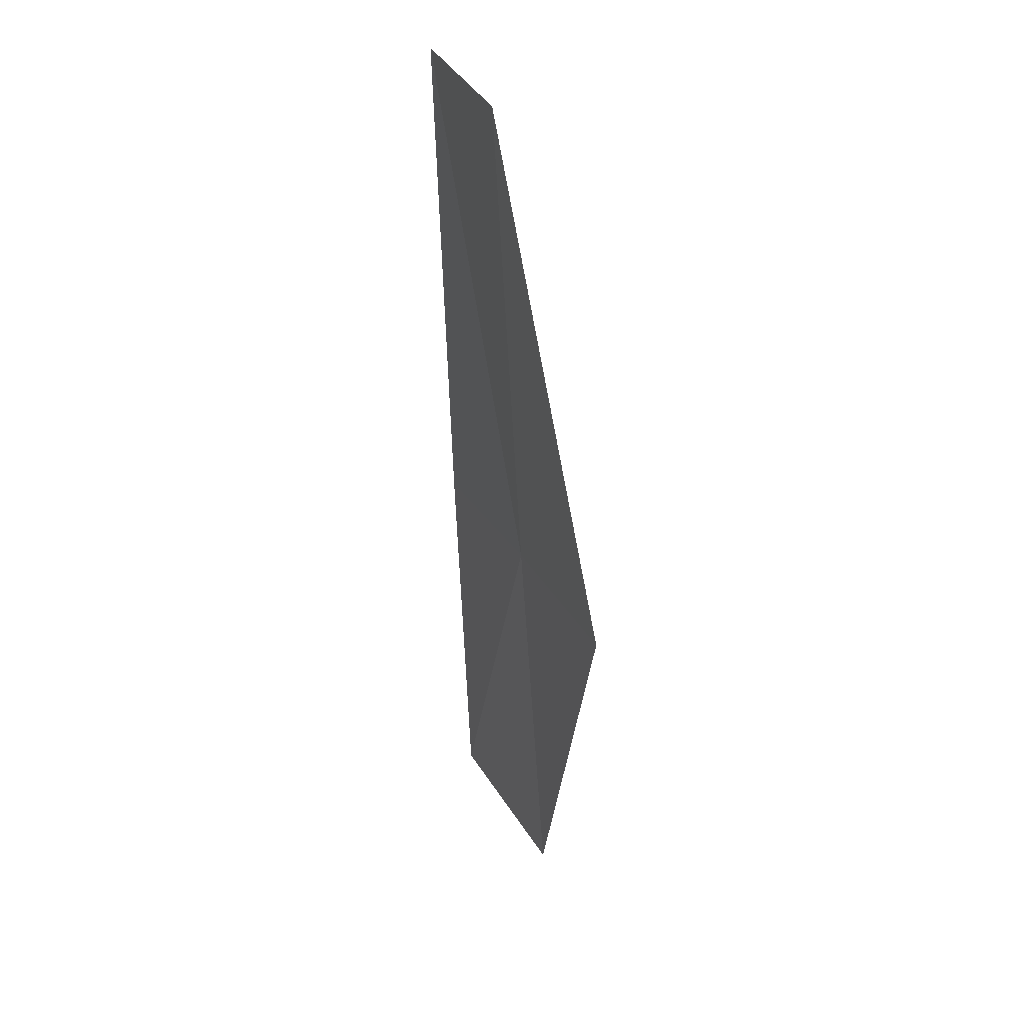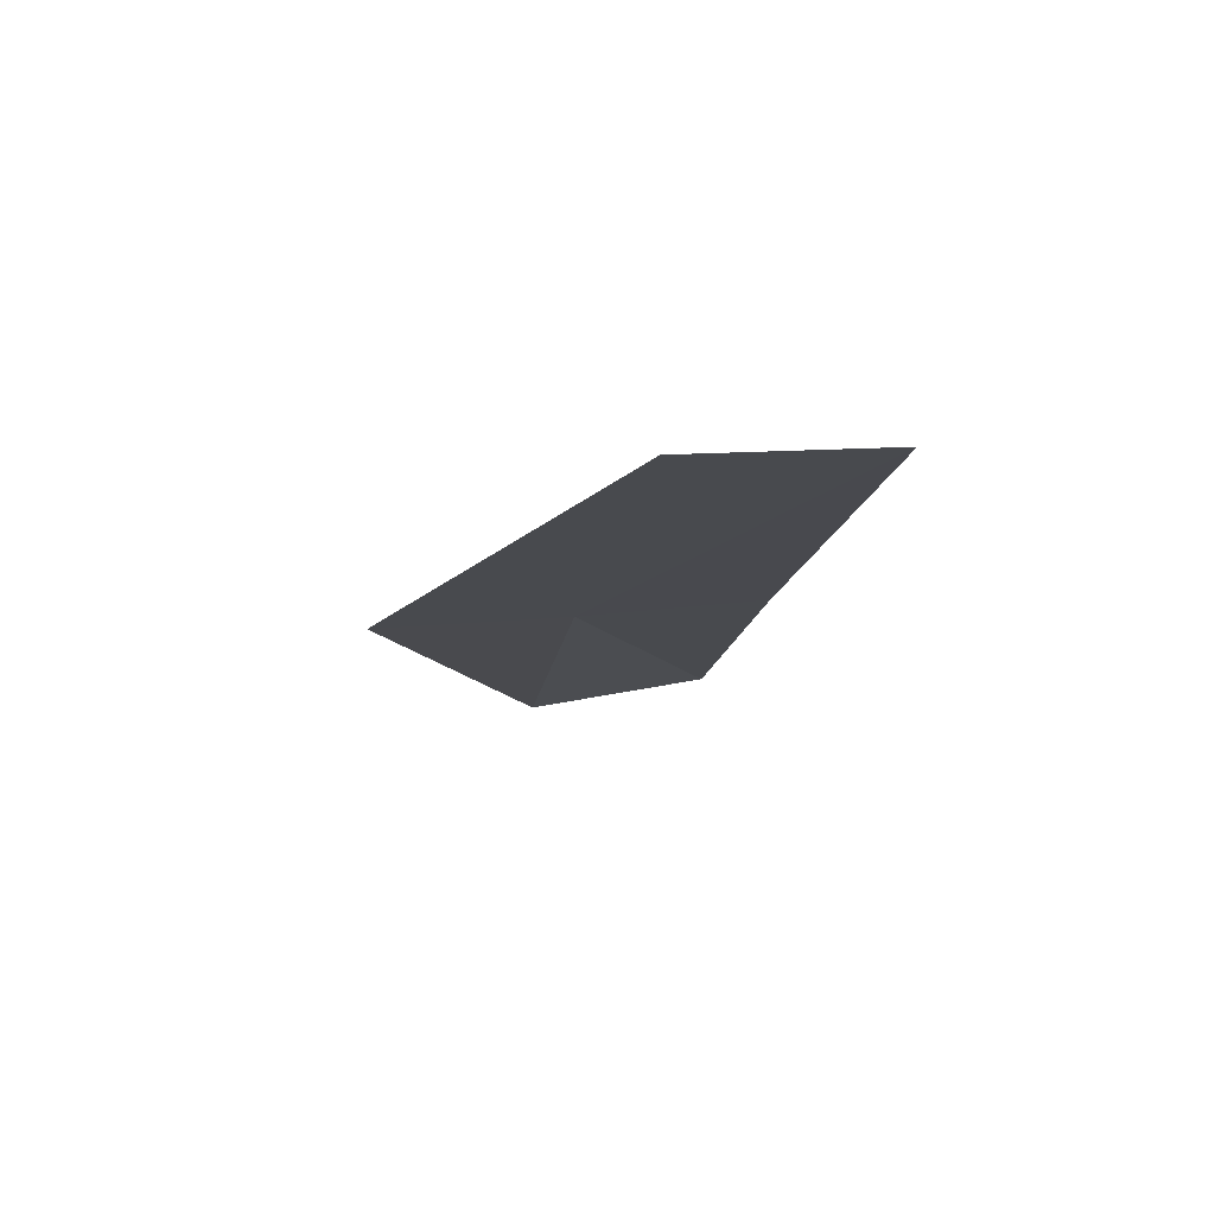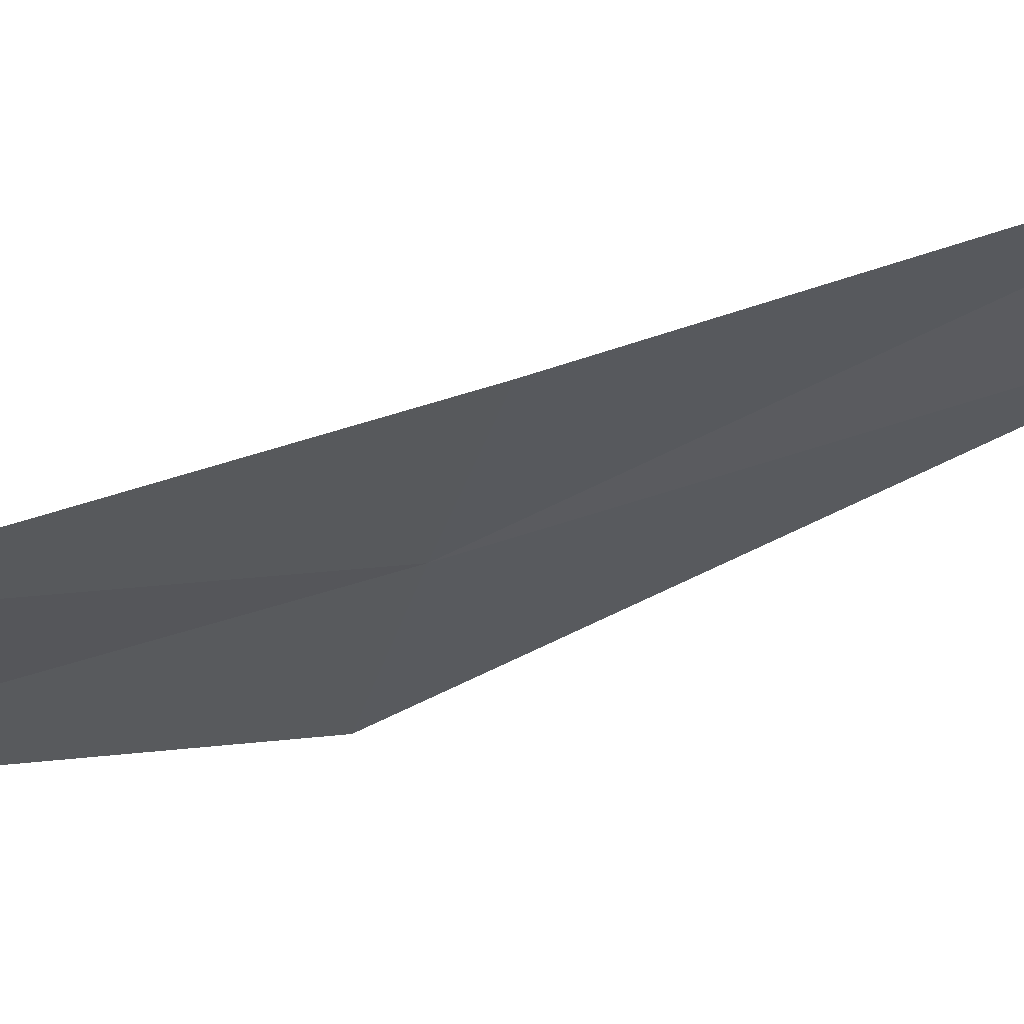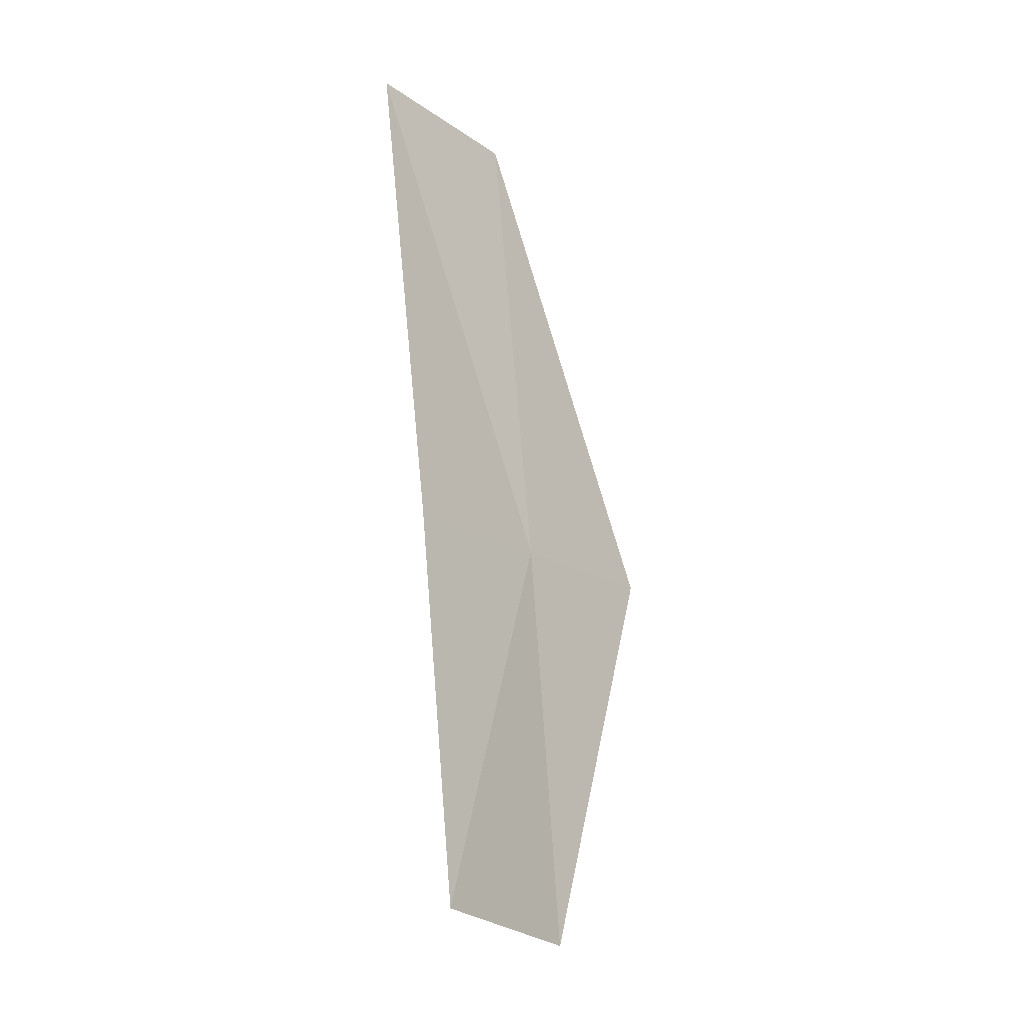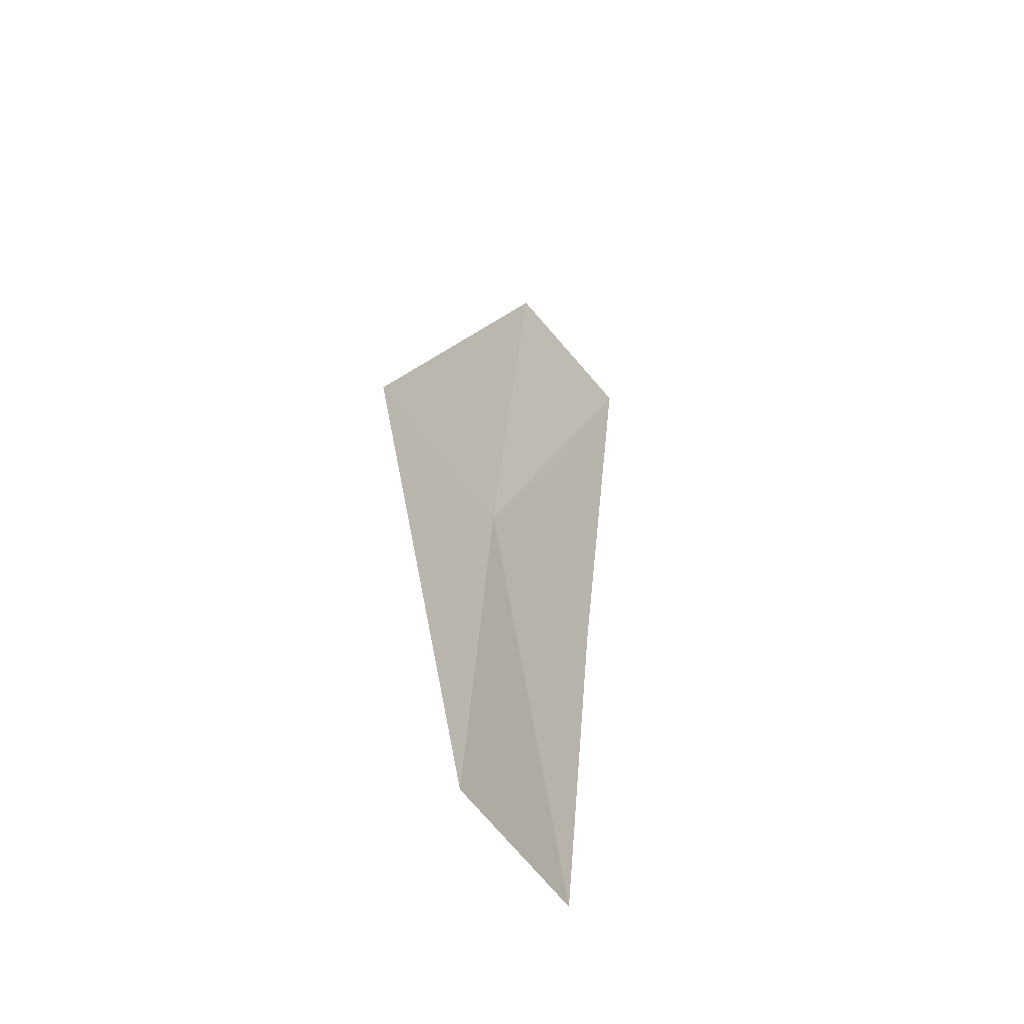
<metadata>
{"format":"obj","ext":"obj","renderer":"f3d","projection":"perspective","resolution":1024,"background":"white","views":[{"elev":36.1,"azim":16.2,"up":"+Z"},{"elev":77.2,"azim":124.1,"up":"+Z"},{"elev":23.1,"azim":-120.9,"up":"+Y"},{"elev":-25.8,"azim":-102.8,"up":"+Z"},{"elev":-49.4,"azim":74.5,"up":"+Z"}]}
</metadata>
<code>
v -21.61 23.87 1.561
v -21.16 23.31 1.643
v -21.78 24.06 3.398
v -22.2 24.61 3.36
v -22.07 24.39 1.471
v -21.46 23.72 1e-05
v -21.96 24.24 1e-05
f 1 3 2
f 1 4 3
f 1 5 4
f 1 2 6
f 1 6 7
f 1 7 5

</code>
